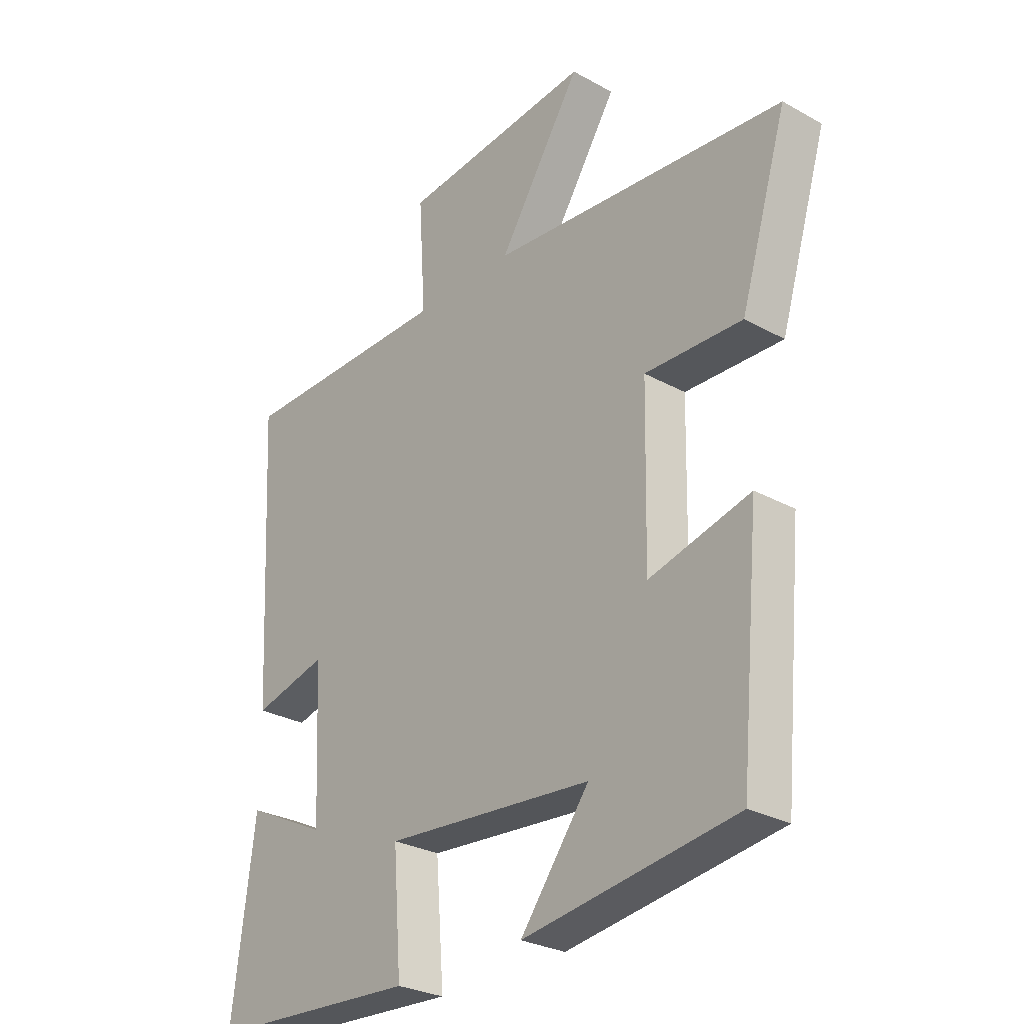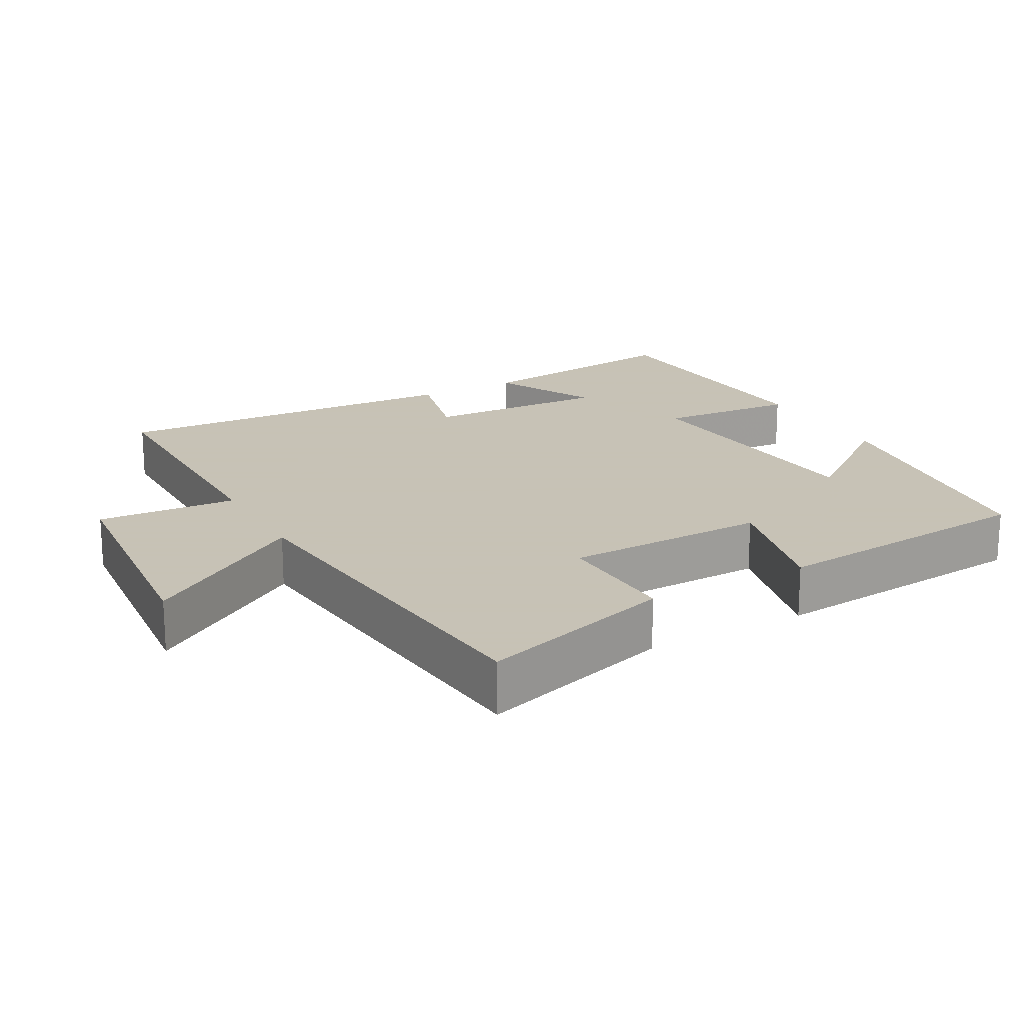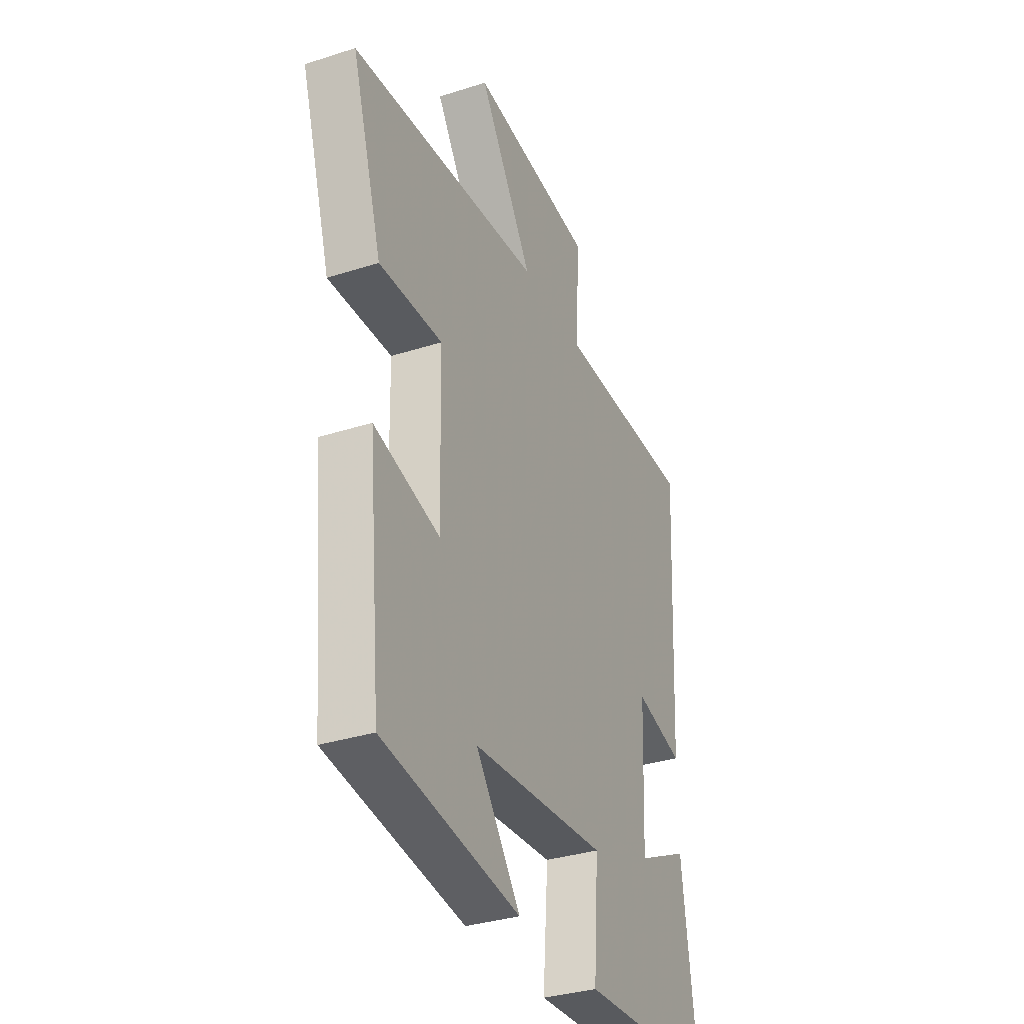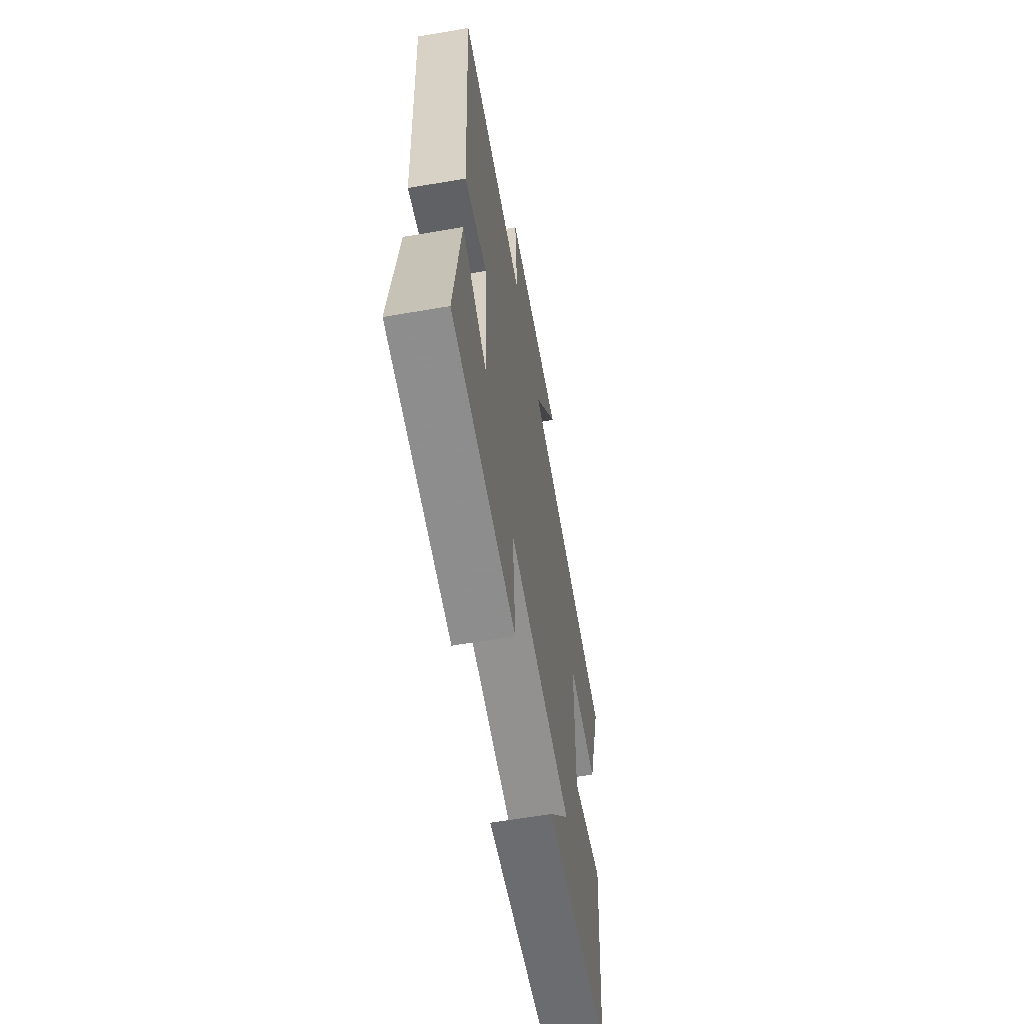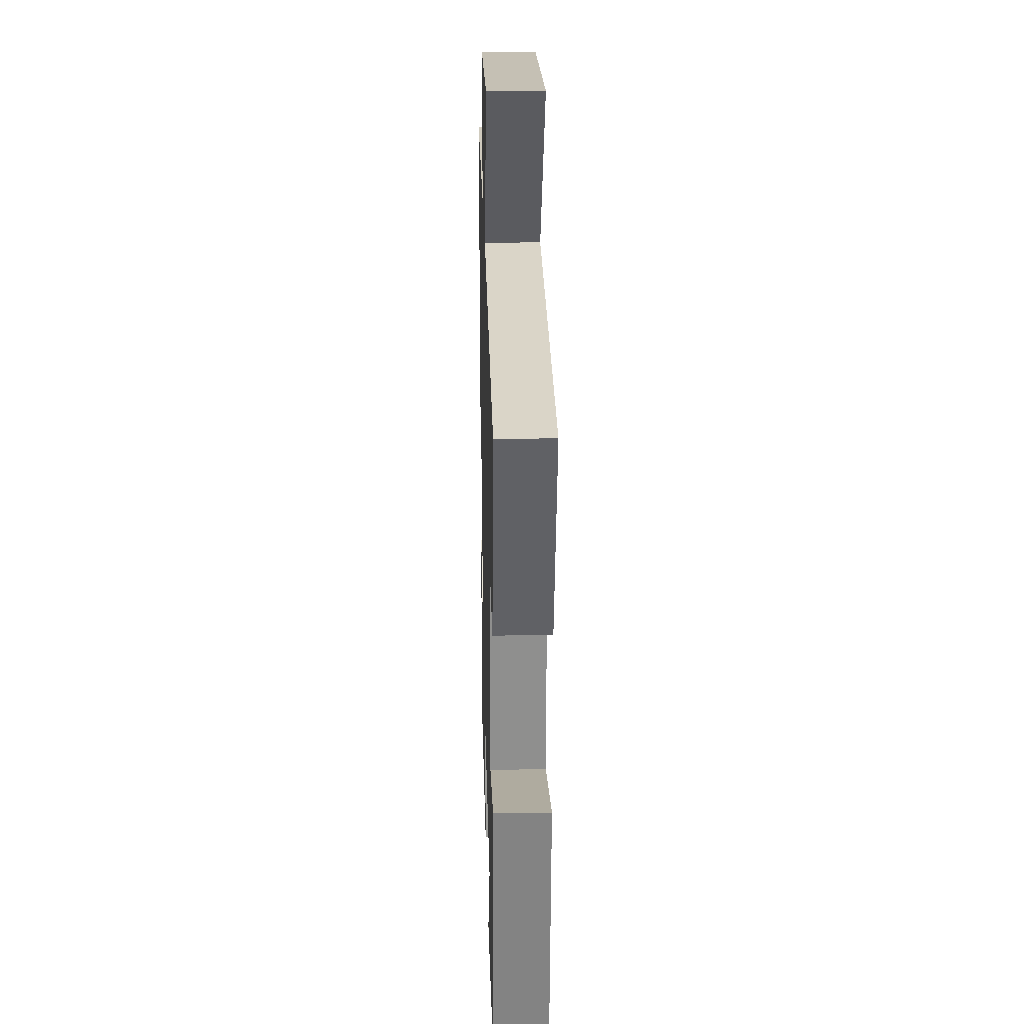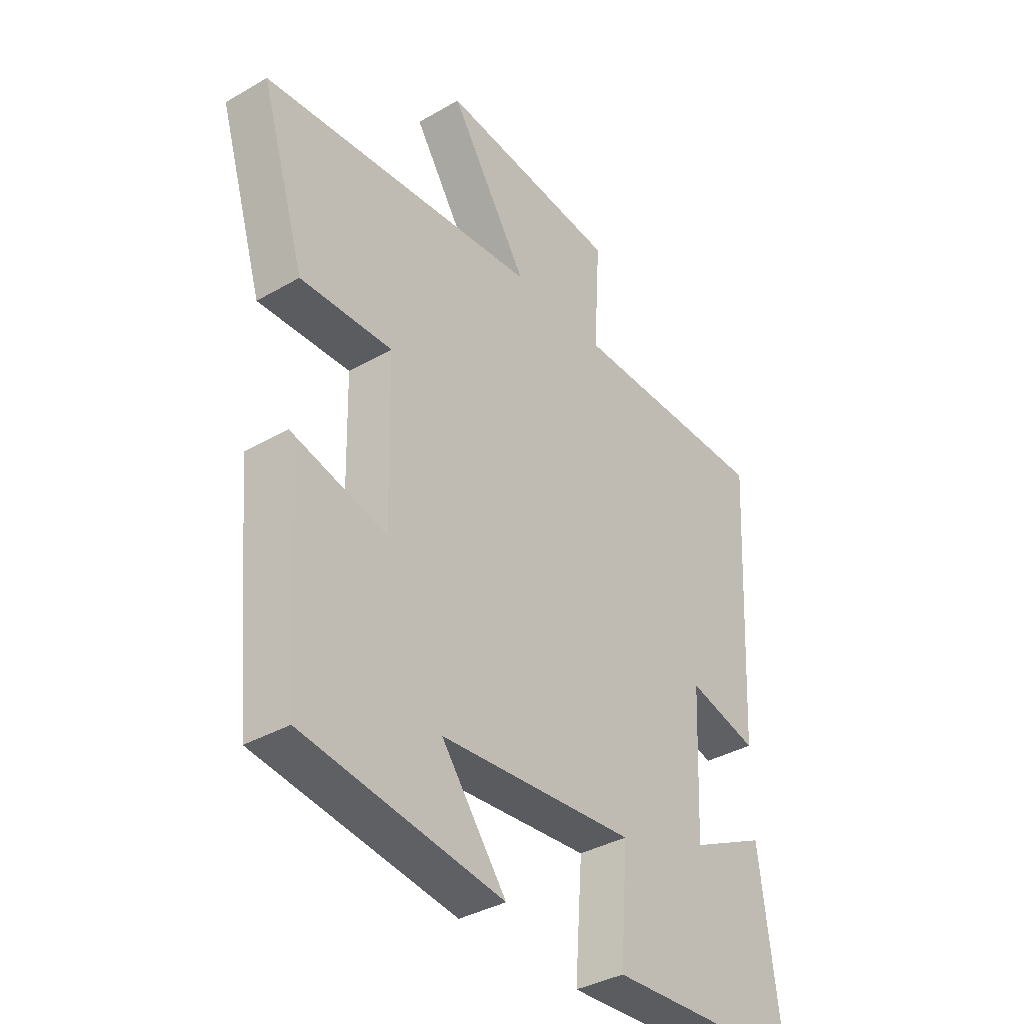
<metadata>
{"format":"obj","ext":"obj","renderer":"f3d","projection":"perspective","resolution":1024,"background":"white","views":[{"elev":-28.2,"azim":50.0,"up":"+Z"},{"elev":19.1,"azim":60.9,"up":"+Y"},{"elev":-33.8,"azim":113.6,"up":"+Z"},{"elev":-61.4,"azim":-80.1,"up":"+Z"},{"elev":23.8,"azim":88.5,"up":"+Z"},{"elev":-36.6,"azim":126.9,"up":"+Z"}]}
</metadata>
<code>
v -0.527 0.07 0.498
v -0.136 0.07 0.5
v -0.149 0.07 0.698
v 0.199 0.07 0.732
v 0.048 0.07 0.5
v 0.585 0.07 0.45
v 0.5 0.07 0.172
v 0.323 0.07 0.178
v 0.317 0.07 -0.11
v 0.5 0.07 -0.064
v 0.464 0.07 -0.447
v 0.08 0.07 -0.5
v 0.205 0.07 -0.335
v -0.173 0.07 -0.303
v -0.158 0.07 -0.5
v -0.541 0.07 -0.477
v -0.5 0.07 -0.163
v -0.353 0.07 -0.235
v -0.365 0.07 0.025
v -0.5 0.07 -0.009
v -0.527 0 0.498
v -0.136 0 0.5
v -0.149 0 0.698
v 0.199 0 0.732
v 0.048 0 0.5
v 0.585 0 0.45
v 0.5 0 0.172
v 0.323 0 0.178
v 0.317 0 -0.11
v 0.5 0 -0.064
v 0.464 0 -0.447
v 0.08 0 -0.5
v 0.205 0 -0.335
v -0.173 0 -0.303
v -0.158 0 -0.5
v -0.541 0 -0.477
v -0.5 0 -0.163
v -0.353 0 -0.235
v -0.365 0 0.025
v -0.5 0 -0.009
f 19 20 1 2
f 18 19 2
f 15 16 17 18
f 14 15 18
f 13 14 18 2
f 10 11 12 13
f 9 10 13
f 13 2 3
f 9 13 3
f 8 9 3
f 5 6 7 8
f 5 8 3
f 3 4 5
f 22 21 40 39
f 22 39 38
f 38 37 36 35
f 38 35 34
f 22 38 34 33
f 33 32 31 30
f 33 30 29
f 23 22 33
f 23 33 29
f 23 29 28
f 28 27 26 25
f 23 28 25
f 25 24 23
f 1 21 22 2
f 2 22 23 3
f 3 23 24 4
f 4 24 25 5
f 5 25 26 6
f 6 26 27 7
f 7 27 28 8
f 8 28 29 9
f 9 29 30 10
f 10 30 31 11
f 11 31 32 12
f 12 32 33 13
f 13 33 34 14
f 14 34 35 15
f 15 35 36 16
f 16 36 37 17
f 17 37 38 18
f 18 38 39 19
f 19 39 40 20
f 20 40 21 1

</code>
